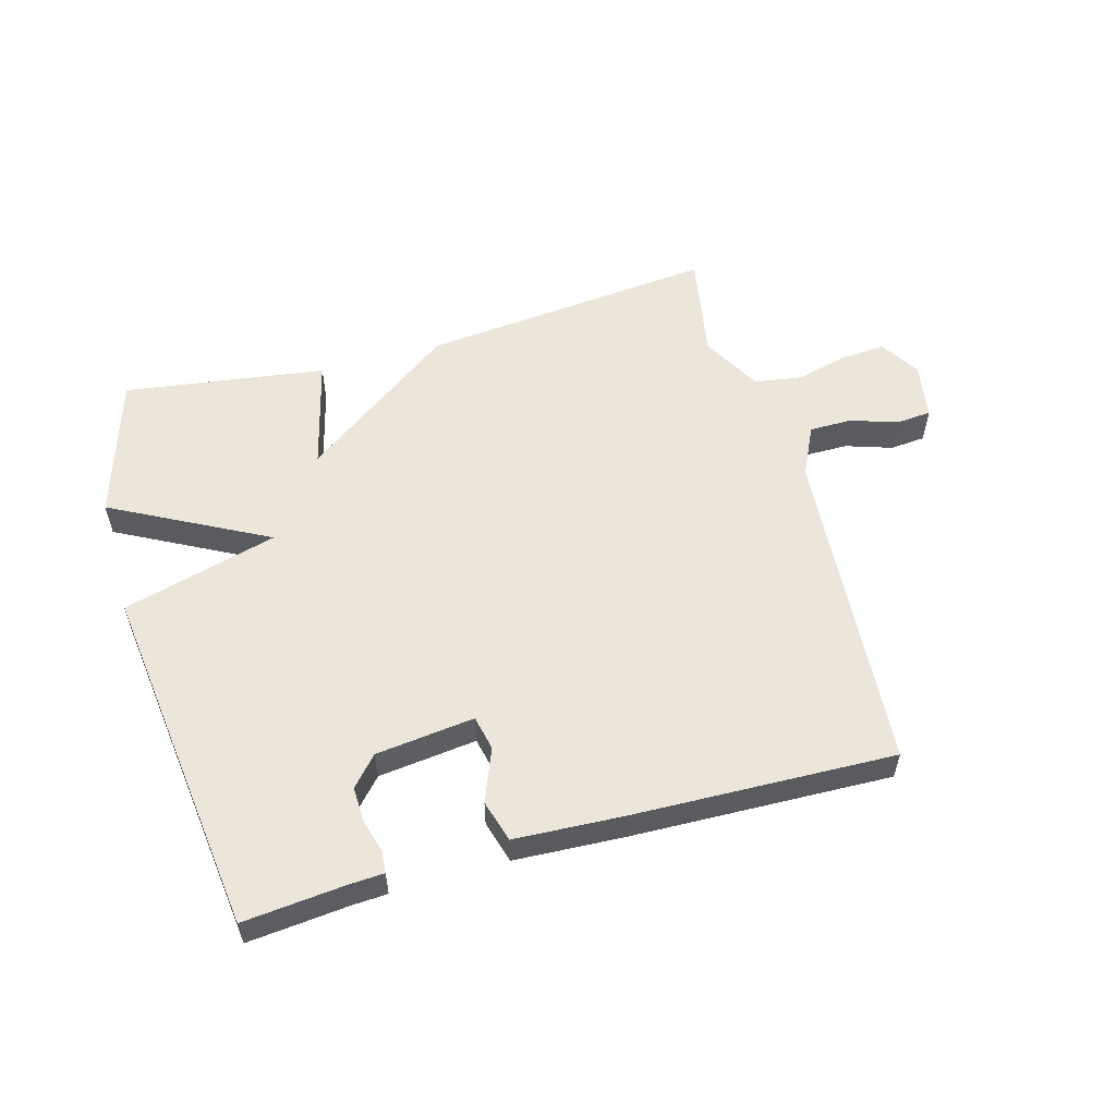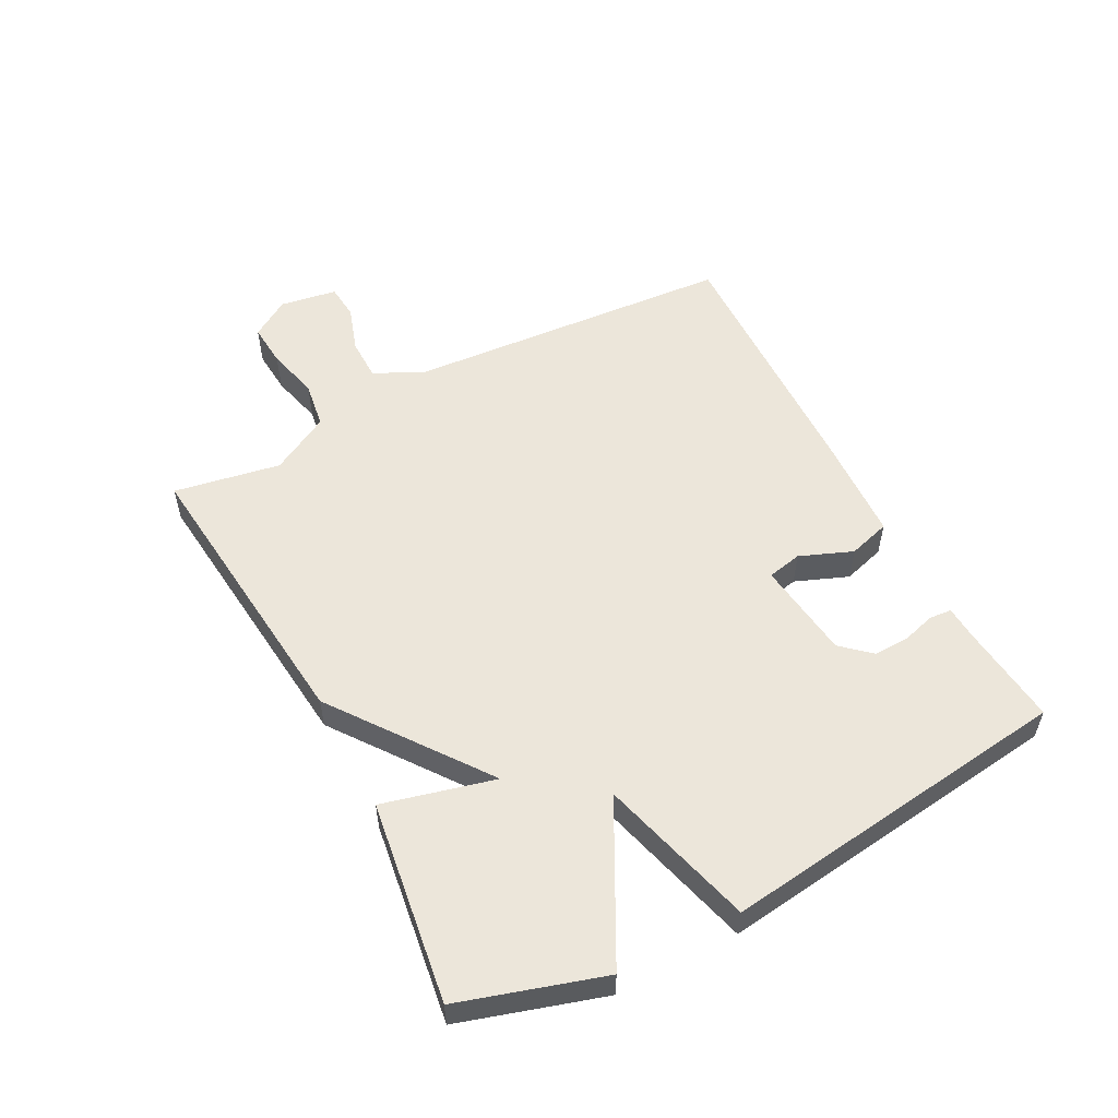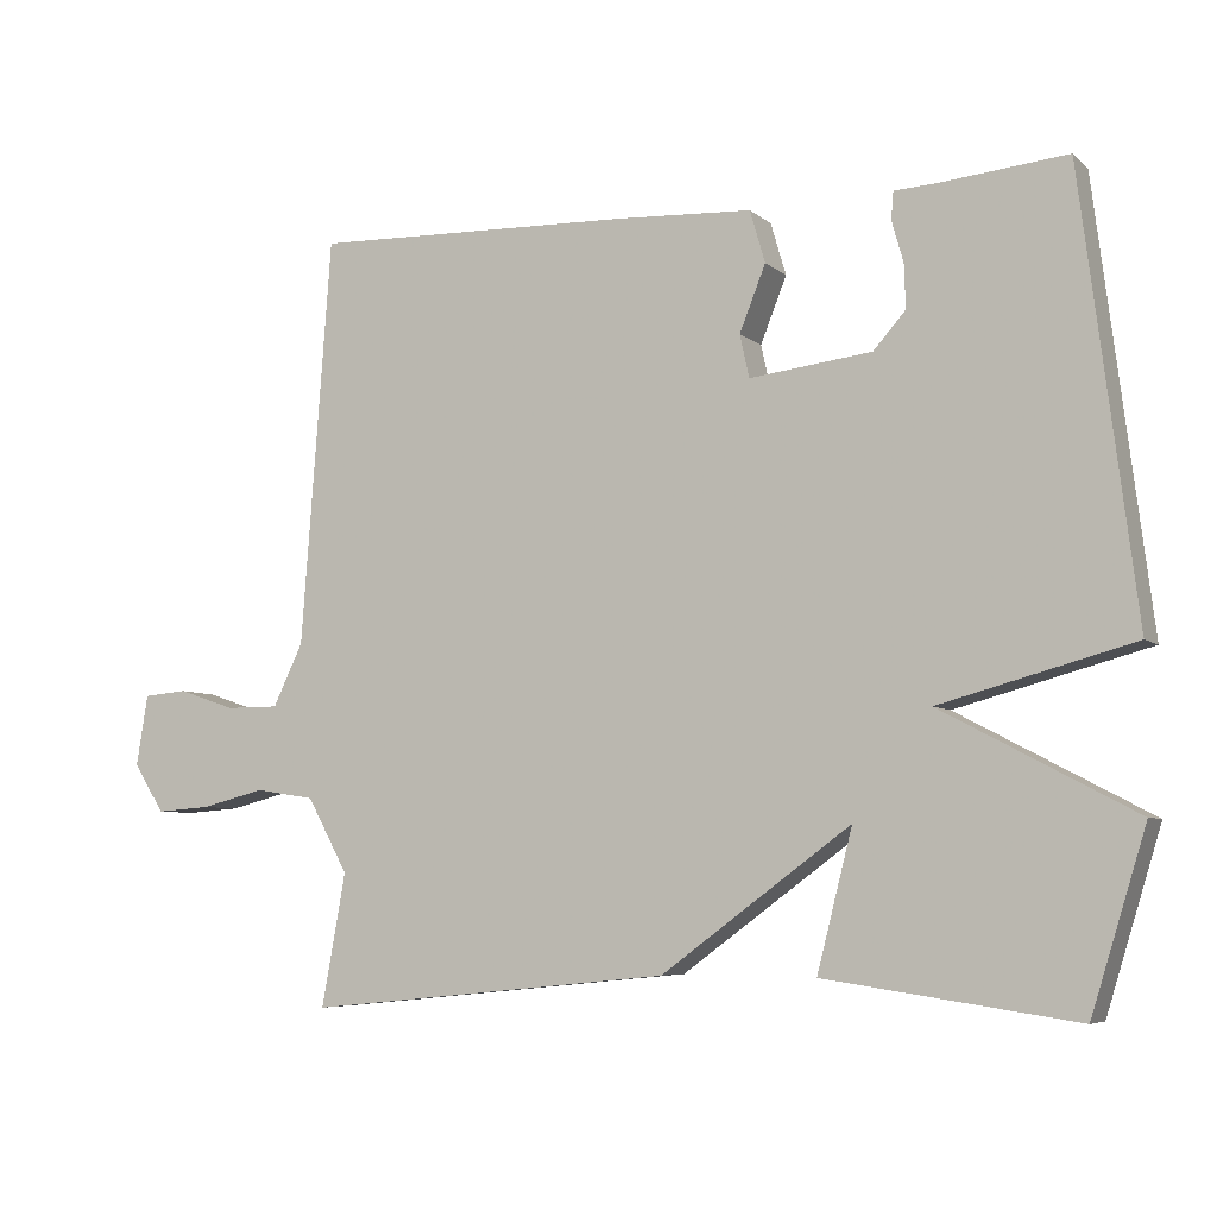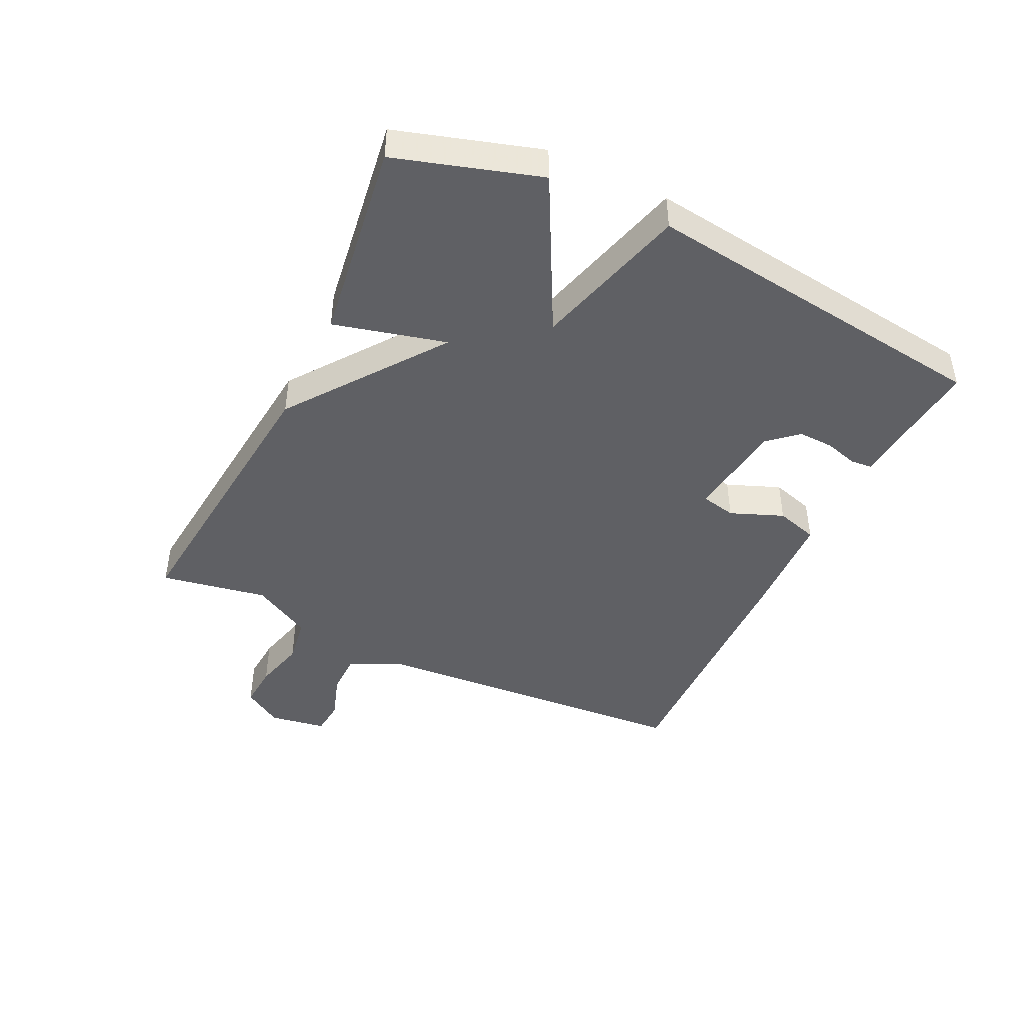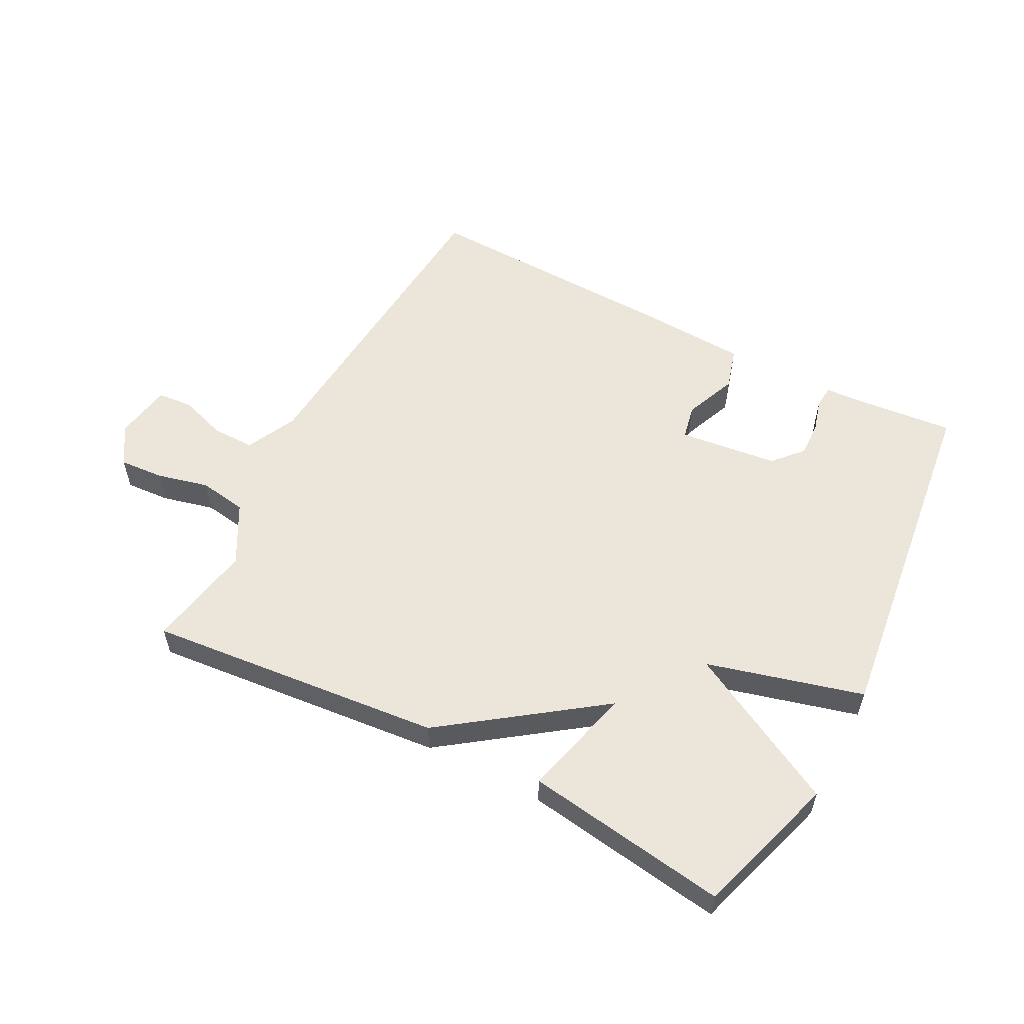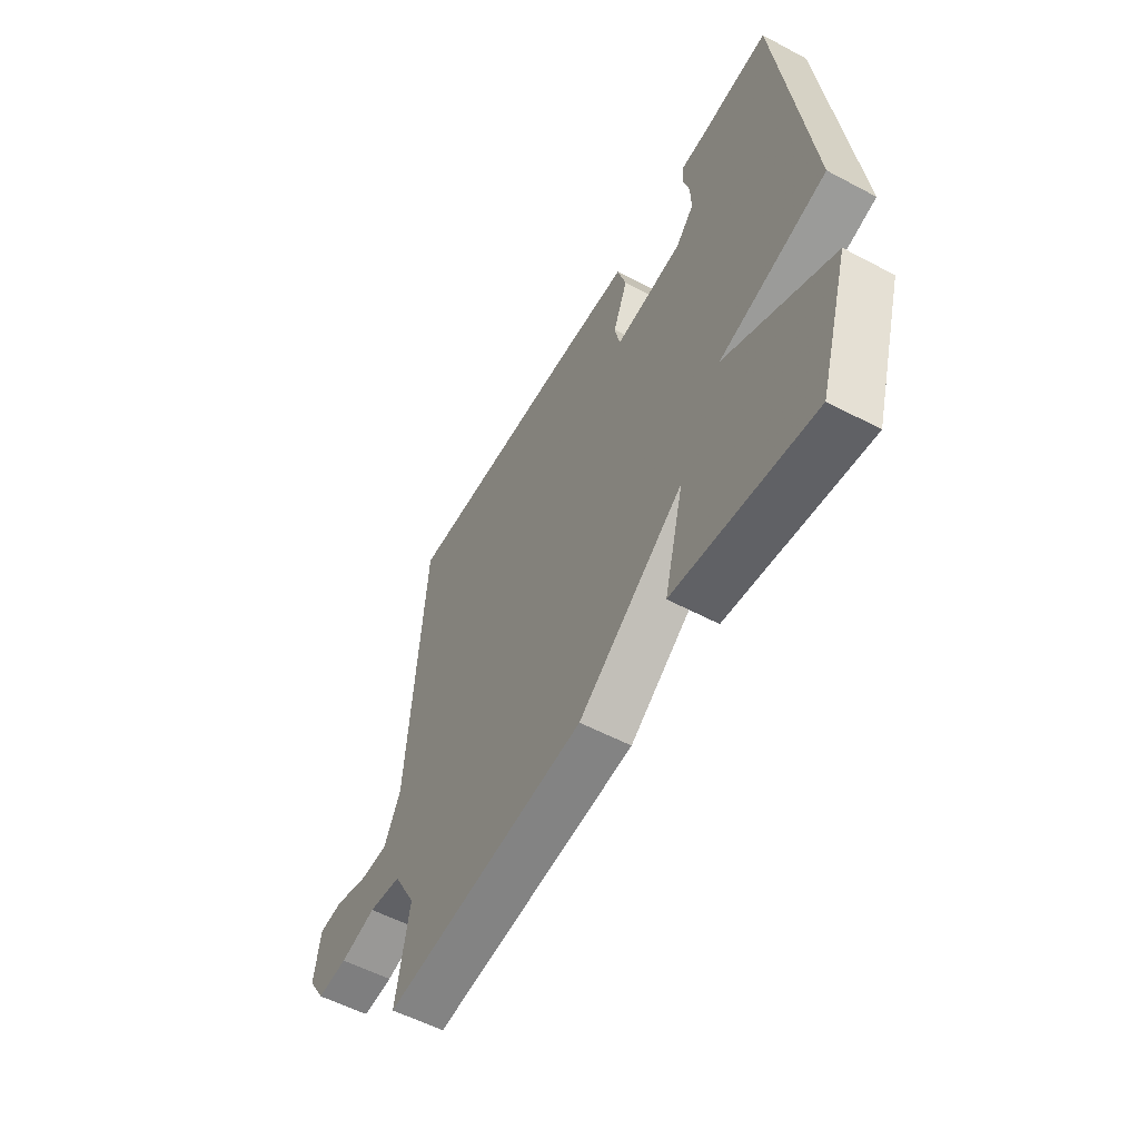
<metadata>
{"format":"obj","ext":"obj","renderer":"f3d","projection":"perspective","resolution":1024,"background":"white","views":[{"elev":56.0,"azim":-15.7,"up":"+Y"},{"elev":54.5,"azim":-117.8,"up":"+Y"},{"elev":-6.2,"azim":-154.9,"up":"+Z"},{"elev":-44.4,"azim":-115.8,"up":"+Y"},{"elev":56.0,"azim":-152.2,"up":"+Y"},{"elev":-55.8,"azim":-119.1,"up":"+Z"}]}
</metadata>
<code>
v -0.5 0.07 -0.5
v -0.571 0.07 -0.27
v -0.321 0.07 -0.138
v -0.571 0.07 -0.07
v -0.5 0.07 0.5
v -0.336 0.07 0.484
v -0.281 0.07 0.481
v -0.278 0.07 0.445
v -0.293 0.07 0.392
v -0.295 0.07 0.335
v -0.253 0.07 0.288
v -0.094 0.07 0.269
v -0.082 0.07 0.325
v -0.116 0.07 0.41
v -0.096 0.07 0.478
v 0.079 0.07 0.487
v 0.5 0.07 0.5
v 0.539 0.07 -0.03
v 0.578 0.07 -0.111
v 0.647 0.07 -0.111
v 0.722 0.07 -0.086
v 0.779 0.07 -0.091
v 0.794 0.07 -0.183
v 0.754 0.07 -0.246
v 0.683 0.07 -0.241
v 0.599 0.07 -0.22
v 0.522 0.07 -0.232
v 0.469 0.07 -0.328
v 0.5 0.07 -0.5
v 0.025 0.07 -0.453
v -0.221 0.07 -0.273
v -0.175 0.07 -0.453
v -0.5 0 -0.5
v -0.571 0 -0.27
v -0.321 0 -0.138
v -0.571 0 -0.07
v -0.5 0 0.5
v -0.336 0 0.484
v -0.281 0 0.481
v -0.278 0 0.445
v -0.293 0 0.392
v -0.295 0 0.335
v -0.253 0 0.288
v -0.094 0 0.269
v -0.082 0 0.325
v -0.116 0 0.41
v -0.096 0 0.478
v 0.079 0 0.487
v 0.5 0 0.5
v 0.539 0 -0.03
v 0.578 0 -0.111
v 0.647 0 -0.111
v 0.722 0 -0.086
v 0.779 0 -0.091
v 0.794 0 -0.183
v 0.754 0 -0.246
v 0.683 0 -0.241
v 0.599 0 -0.22
v 0.522 0 -0.232
v 0.469 0 -0.328
v 0.5 0 -0.5
v 0.025 0 -0.453
v -0.221 0 -0.273
v -0.175 0 -0.453
f 1 2 3
f 32 1 3
f 31 32 3
f 30 31 3
f 29 30 3
f 28 29 3
f 27 28 3 4
f 26 27 4
f 24 25 26
f 23 24 26
f 22 23 26
f 21 22 26
f 20 21 26
f 19 20 26
f 18 19 26 4
f 16 17 18
f 15 16 18
f 14 15 18
f 13 14 18
f 12 13 18
f 11 12 18 4
f 10 11 4 5
f 9 10 5 6
f 6 7 8 9
f 35 34 33
f 35 33 64
f 35 64 63
f 35 63 62
f 35 62 61
f 35 61 60
f 36 35 60 59
f 36 59 58
f 58 57 56
f 58 56 55
f 58 55 54
f 58 54 53
f 58 53 52
f 58 52 51
f 36 58 51 50
f 50 49 48
f 50 48 47
f 50 47 46
f 50 46 45
f 50 45 44
f 36 50 44 43
f 37 36 43 42
f 38 37 42 41
f 41 40 39 38
f 1 33 34 2
f 2 34 35 3
f 3 35 36 4
f 4 36 37 5
f 5 37 38 6
f 6 38 39 7
f 7 39 40 8
f 8 40 41 9
f 9 41 42 10
f 10 42 43 11
f 11 43 44 12
f 12 44 45 13
f 13 45 46 14
f 14 46 47 15
f 15 47 48 16
f 16 48 49 17
f 17 49 50 18
f 18 50 51 19
f 19 51 52 20
f 20 52 53 21
f 21 53 54 22
f 22 54 55 23
f 23 55 56 24
f 24 56 57 25
f 25 57 58 26
f 26 58 59 27
f 27 59 60 28
f 28 60 61 29
f 29 61 62 30
f 30 62 63 31
f 31 63 64 32
f 32 64 33 1

</code>
